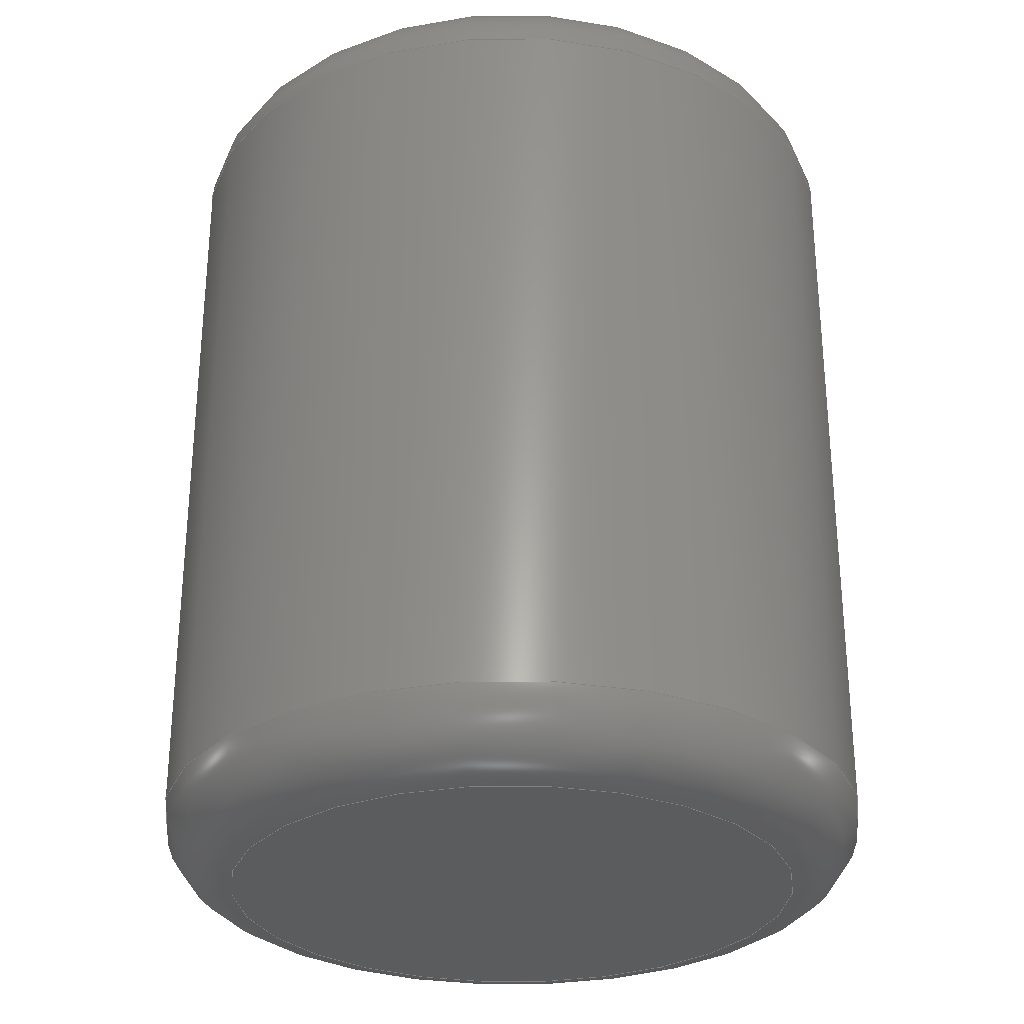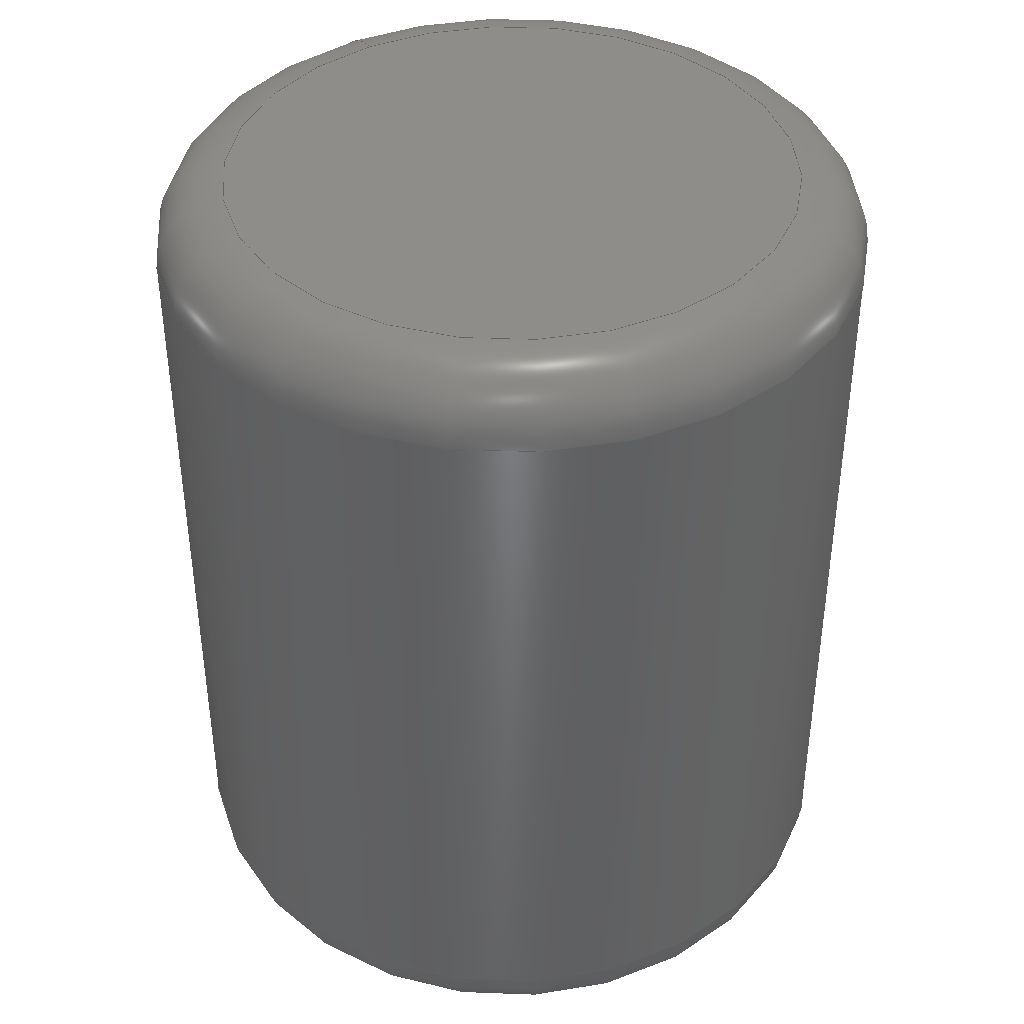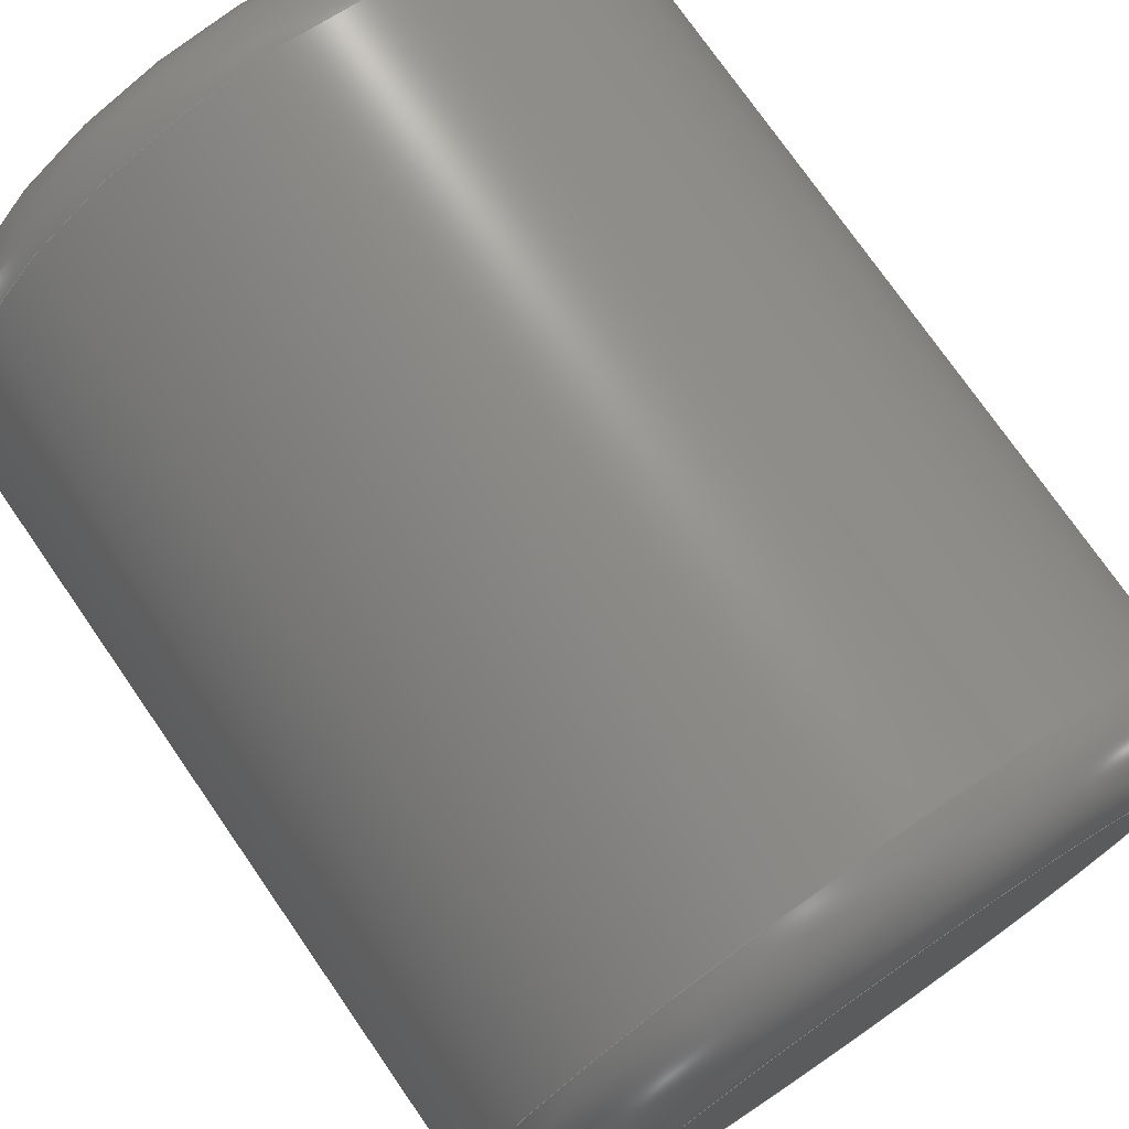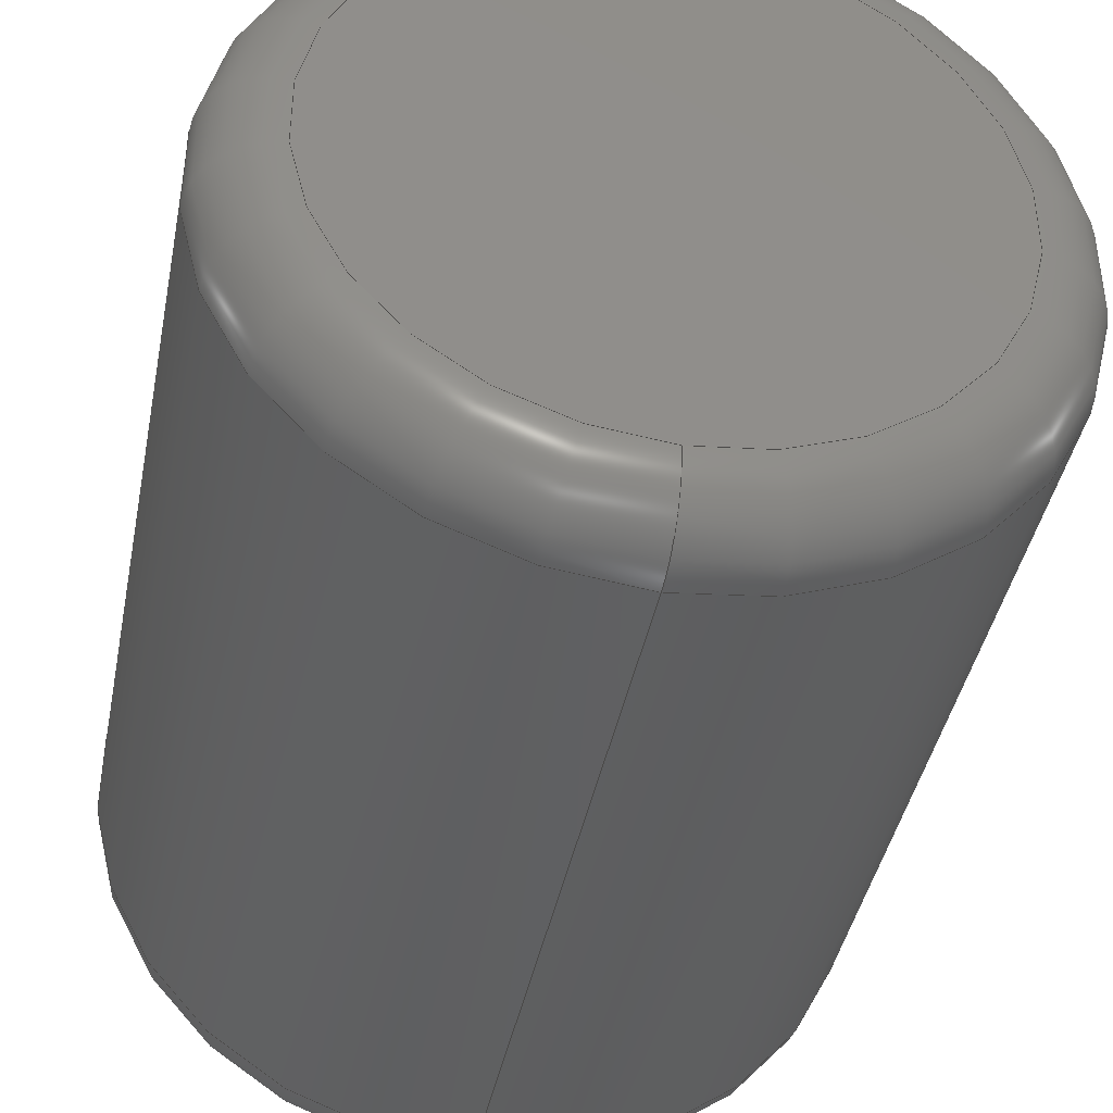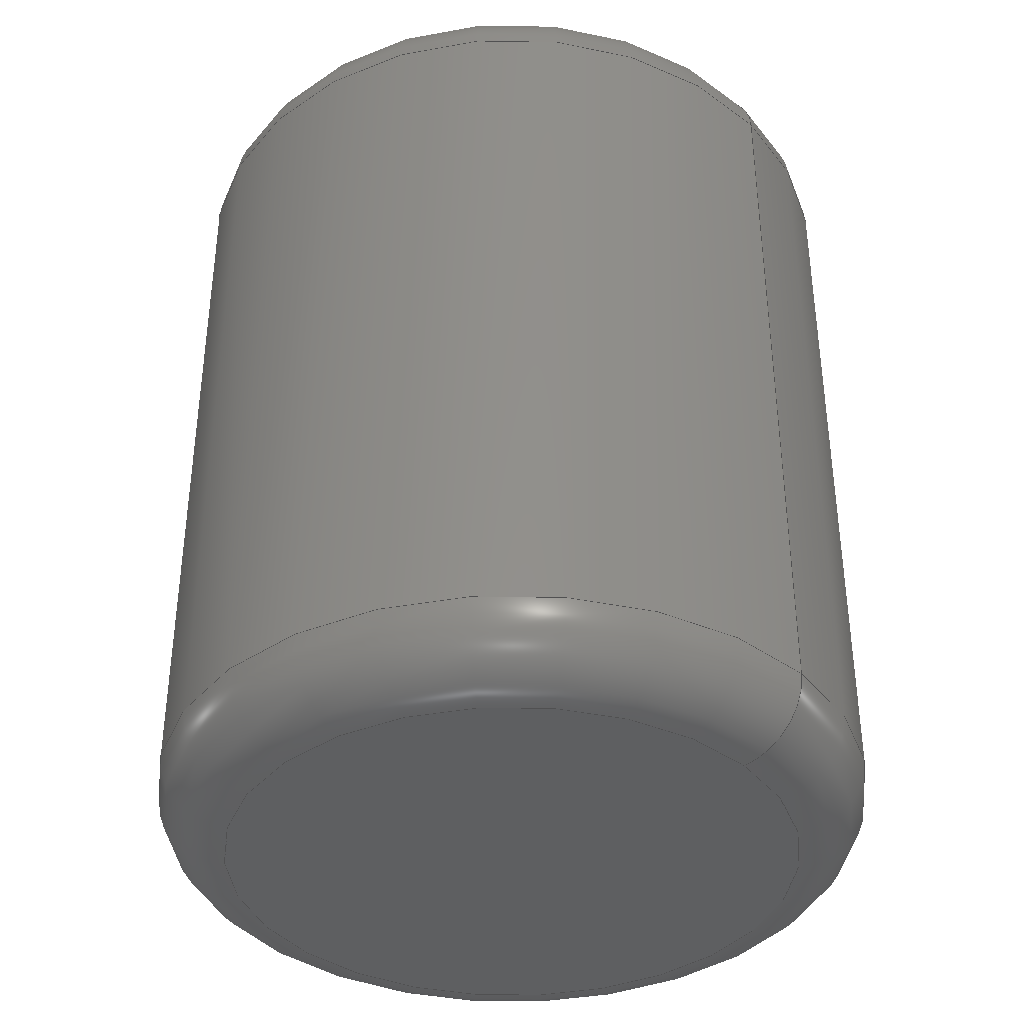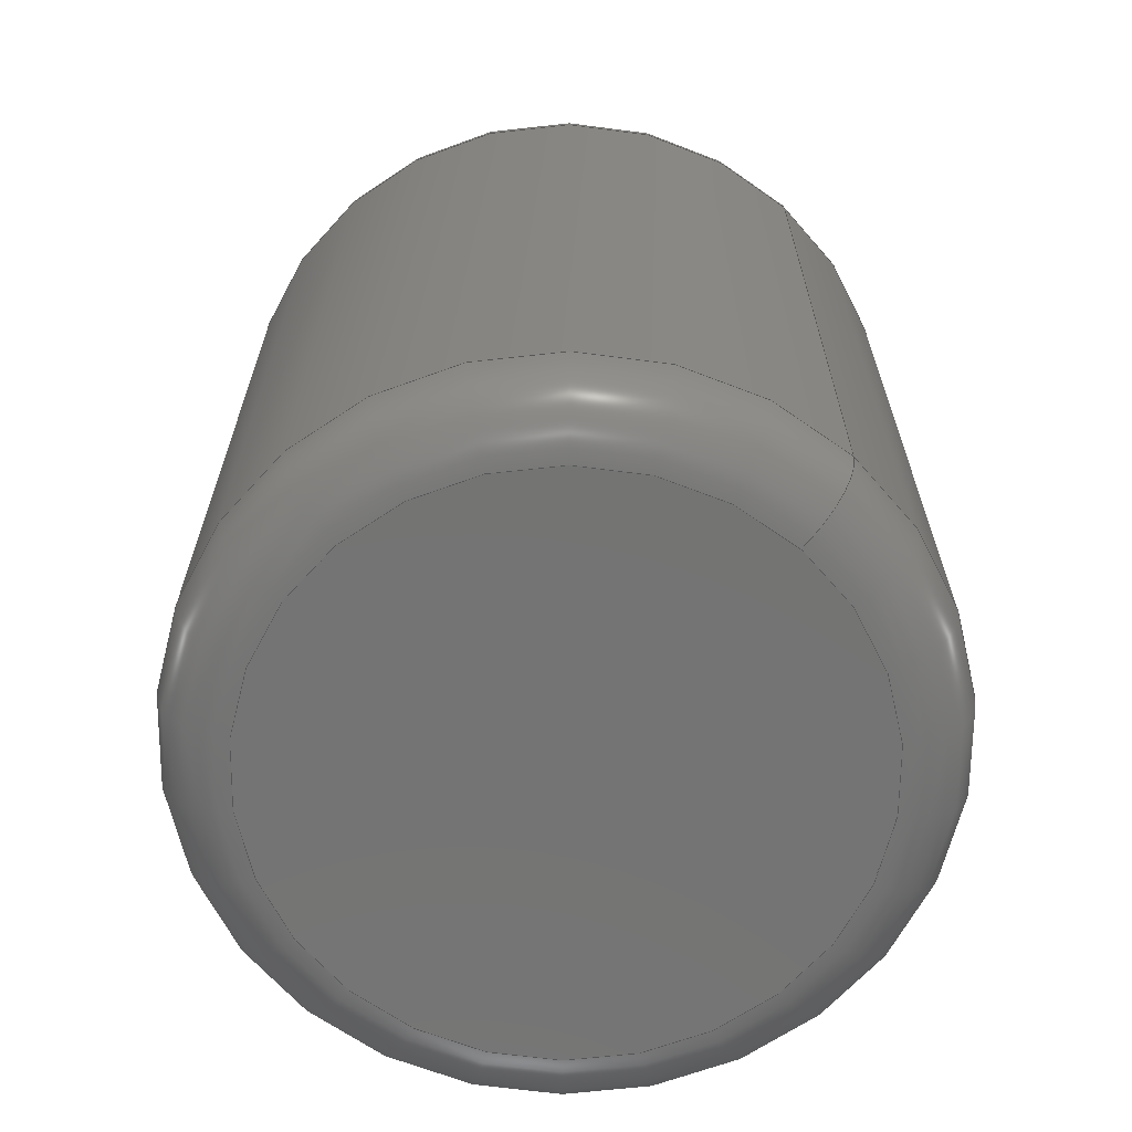
<metadata>
{"format":"step","ext":"step","renderer":"f3d","projection":"perspective","resolution":1024,"background":"white","views":[{"elev":-29.3,"azim":35.1,"up":"+Y"},{"elev":40.5,"azim":-32.0,"up":"+Y"},{"elev":74.8,"azim":-34.7,"up":"+Z"},{"elev":-41.4,"azim":169.0,"up":"+Z"},{"elev":-38.1,"azim":130.7,"up":"+Y"},{"elev":-66.2,"azim":137.9,"up":"+Y"}]}
</metadata>
<code>
ISO-10303-21;
DATA;
#1 = MECHANICAL_DESIGN_GEOMETRIC_PRESENTATION_REPRESENTATION( ' ', ( #7, #8, #9, #10, #11 ), #6 );
#2 = PRODUCT_DEFINITION_CONTEXT( '', #12, 'design' );
#3 = APPLICATION_PROTOCOL_DEFINITION( 'international standard', 'automotive_design', 2001, #12 );
#4 = PRODUCT_CATEGORY_RELATIONSHIP( 'NONE', 'NONE', #13, #14 );
#5 = SHAPE_DEFINITION_REPRESENTATION( #15, #16 );
#6 =  ( GEOMETRIC_REPRESENTATION_CONTEXT( 3 )GLOBAL_UNCERTAINTY_ASSIGNED_CONTEXT( ( #17 ) )GLOBAL_UNIT_ASSIGNED_CONTEXT( ( #18, #19, #20 ) )REPRESENTATION_CONTEXT( 'NONE', 'WORKSPACE' ) );
#7 = STYLED_ITEM( '', ( #21 ), #22 );
#8 = STYLED_ITEM( '', ( #23 ), #24 );
#9 = STYLED_ITEM( '', ( #25 ), #26 );
#10 = STYLED_ITEM( '', ( #27 ), #28 );
#11 = STYLED_ITEM( '', ( #29 ), #30 );
#12 = APPLICATION_CONTEXT( 'core data for automotive mechanical design processes' );
#13 = PRODUCT_CATEGORY( 'part', 'NONE' );
#14 = PRODUCT_RELATED_PRODUCT_CATEGORY( 'detail', ' ', ( #31 ) );
#15 = PRODUCT_DEFINITION_SHAPE( 'NONE', 'NONE', #32 );
#16 = ADVANCED_BREP_SHAPE_REPRESENTATION( 'pin7', ( #33, #34 ), #6 );
#17 = UNCERTAINTY_MEASURE_WITH_UNIT( LENGTH_MEASURE( 1e-17 ), #18, '', '' );
#18 =  ( CONVERSION_BASED_UNIT( 'METRE', #35 )LENGTH_UNIT(  )NAMED_UNIT( #36 ) );
#19 =  ( NAMED_UNIT( #37 )PLANE_ANGLE_UNIT(  )SI_UNIT( $, .RADIAN. ) );
#20 =  ( NAMED_UNIT( #37 )SI_UNIT( $, .STERADIAN. )SOLID_ANGLE_UNIT(  ) );
#21 = PRESENTATION_STYLE_ASSIGNMENT( ( #38 ) );
#22 = ADVANCED_FACE( '', ( #39 ), #40, .F. );
#23 = PRESENTATION_STYLE_ASSIGNMENT( ( #41 ) );
#24 = ADVANCED_FACE( '', ( #42 ), #43, .T. );
#25 = PRESENTATION_STYLE_ASSIGNMENT( ( #44 ) );
#26 = ADVANCED_FACE( '', ( #45, #46 ), #47, .T. );
#27 = PRESENTATION_STYLE_ASSIGNMENT( ( #48 ) );
#28 = ADVANCED_FACE( '', ( #49, #50 ), #51, .T. );
#29 = PRESENTATION_STYLE_ASSIGNMENT( ( #52 ) );
#30 = ADVANCED_FACE( '', ( #53, #54 ), #55, .T. );
#31 = PRODUCT( 'pin7', 'pin7', 'PART-pin7-DESC', ( #56 ) );
#32 = PRODUCT_DEFINITION( 'NONE', 'NONE', #57, #2 );
#33 = MANIFOLD_SOLID_BREP( 'pin7', #58 );
#34 = AXIS2_PLACEMENT_3D( '', #59, #60, #61 );
#35 = LENGTH_MEASURE_WITH_UNIT( LENGTH_MEASURE( 1 ), #62 );
#36 = DIMENSIONAL_EXPONENTS( 1, 0, 0, 0, 0, 0, 0 );
#37 = DIMENSIONAL_EXPONENTS( 0, 0, 0, 0, 0, 0, 0 );
#38 = SURFACE_STYLE_USAGE( .BOTH., #63 );
#39 = FACE_OUTER_BOUND( '', #64, .T. );
#40 = PLANE( '', #65 );
#41 = SURFACE_STYLE_USAGE( .BOTH., #66 );
#42 = FACE_OUTER_BOUND( '', #67, .T. );
#43 = PLANE( '', #68 );
#44 = SURFACE_STYLE_USAGE( .BOTH., #69 );
#45 = FACE_OUTER_BOUND( '', #70, .T. );
#46 = FACE_OUTER_BOUND( '', #71, .T. );
#47 = TOROIDAL_SURFACE( '', #72, 0.004, 0.001 );
#48 = SURFACE_STYLE_USAGE( .BOTH., #73 );
#49 = FACE_OUTER_BOUND( '', #74, .T. );
#50 = FACE_OUTER_BOUND( '', #75, .T. );
#51 = TOROIDAL_SURFACE( '', #76, 0.004, 0.001 );
#52 = SURFACE_STYLE_USAGE( .BOTH., #77 );
#53 = FACE_OUTER_BOUND( '', #78, .T. );
#54 = FACE_OUTER_BOUND( '', #79, .T. );
#55 = CYLINDRICAL_SURFACE( '', #80, 0.005 );
#56 = PRODUCT_CONTEXT( '', #12, 'mechanical' );
#57 = PRODUCT_DEFINITION_FORMATION_WITH_SPECIFIED_SOURCE( ' ', 'NONE', #31, .NOT_KNOWN. );
#58 = CLOSED_SHELL( '', ( #26, #28, #30, #24, #22 ) );
#59 = CARTESIAN_POINT( '', ( 0, 0, 0 ) );
#60 = DIRECTION( '', ( 0, 0, 1 ) );
#61 = DIRECTION( '', ( 1, 0, 0 ) );
#62 =  ( LENGTH_UNIT(  )NAMED_UNIT( #36 )SI_UNIT( $, .METRE. ) );
#63 = SURFACE_SIDE_STYLE( '', ( #81 ) );
#64 = EDGE_LOOP( '', ( #82 ) );
#65 = AXIS2_PLACEMENT_3D( '', #83, #84, #85 );
#66 = SURFACE_SIDE_STYLE( '', ( #86 ) );
#67 = EDGE_LOOP( '', ( #87 ) );
#68 = AXIS2_PLACEMENT_3D( '', #88, #89, #90 );
#69 = SURFACE_SIDE_STYLE( '', ( #91 ) );
#70 = EDGE_LOOP( '', ( #92 ) );
#71 = EDGE_LOOP( '', ( #93 ) );
#72 = AXIS2_PLACEMENT_3D( '', #94, #95, #96 );
#73 = SURFACE_SIDE_STYLE( '', ( #97 ) );
#74 = EDGE_LOOP( '', ( #98 ) );
#75 = EDGE_LOOP( '', ( #99 ) );
#76 = AXIS2_PLACEMENT_3D( '', #100, #101, #102 );
#77 = SURFACE_SIDE_STYLE( '', ( #103 ) );
#78 = EDGE_LOOP( '', ( #104 ) );
#79 = EDGE_LOOP( '', ( #105 ) );
#80 = AXIS2_PLACEMENT_3D( '', #106, #107, #108 );
#81 = SURFACE_STYLE_FILL_AREA( #109 );
#82 = ORIENTED_EDGE( '', *, *, #110, .T. );
#83 = CARTESIAN_POINT( '', ( 0, 0, 0 ) );
#84 = DIRECTION( '', ( 0, -1, 0 ) );
#85 = DIRECTION( '', ( 1, 0, 0 ) );
#86 = SURFACE_STYLE_FILL_AREA( #111 );
#87 = ORIENTED_EDGE( '', *, *, #112, .T. );
#88 = CARTESIAN_POINT( '', ( 0, -0.0125, 0 ) );
#89 = DIRECTION( '', ( 0, -1, 0 ) );
#90 = DIRECTION( '', ( 1, 0, 0 ) );
#91 = SURFACE_STYLE_FILL_AREA( #113 );
#92 = ORIENTED_EDGE( '', *, *, #114, .F. );
#93 = ORIENTED_EDGE( '', *, *, #112, .F. );
#94 = CARTESIAN_POINT( '', ( 0, -0.0115, 0 ) );
#95 = DIRECTION( '', ( 0, -1, 0 ) );
#96 = DIRECTION( '', ( 0, 0, -1 ) );
#97 = SURFACE_STYLE_FILL_AREA( #115 );
#98 = ORIENTED_EDGE( '', *, *, #110, .F. );
#99 = ORIENTED_EDGE( '', *, *, #116, .F. );
#100 = CARTESIAN_POINT( '', ( 0, -0.001, 0 ) );
#101 = DIRECTION( '', ( 0, -1, 0 ) );
#102 = DIRECTION( '', ( 0, 0, -1 ) );
#103 = SURFACE_STYLE_FILL_AREA( #117 );
#104 = ORIENTED_EDGE( '', *, *, #116, .T. );
#105 = ORIENTED_EDGE( '', *, *, #114, .T. );
#106 = CARTESIAN_POINT( '', ( 0, -0.0125, 0 ) );
#107 = DIRECTION( '', ( -0, -1, -0 ) );
#108 = DIRECTION( '', ( 0, 0, 1 ) );
#109 = FILL_AREA_STYLE( '', ( #118 ) );
#110 = EDGE_CURVE( '', #119, #119, #120, .F. );
#111 = FILL_AREA_STYLE( '', ( #121 ) );
#112 = EDGE_CURVE( '', #122, #122, #123, .T. );
#113 = FILL_AREA_STYLE( '', ( #124 ) );
#114 = EDGE_CURVE( '', #125, #125, #126, .F. );
#115 = FILL_AREA_STYLE( '', ( #127 ) );
#116 = EDGE_CURVE( '', #128, #128, #129, .T. );
#117 = FILL_AREA_STYLE( '', ( #130 ) );
#118 = FILL_AREA_STYLE_COLOUR( '', #131 );
#119 = VERTEX_POINT( '', #132 );
#120 = CIRCLE( '', #133, 0.004 );
#121 = FILL_AREA_STYLE_COLOUR( '', #134 );
#122 = VERTEX_POINT( '', #135 );
#123 = CIRCLE( '', #136, 0.004 );
#124 = FILL_AREA_STYLE_COLOUR( '', #137 );
#125 = VERTEX_POINT( '', #138 );
#126 = CIRCLE( '', #139, 0.005 );
#127 = FILL_AREA_STYLE_COLOUR( '', #140 );
#128 = VERTEX_POINT( '', #141 );
#129 = CIRCLE( '', #142, 0.005 );
#130 = FILL_AREA_STYLE_COLOUR( '', #143 );
#131 = COLOUR_RGB( '', 0.2196, 0.4353, 0.6353 );
#132 = CARTESIAN_POINT( '', ( 0, 0, -0.004 ) );
#133 = AXIS2_PLACEMENT_3D( '', #144, #145, #146 );
#134 = COLOUR_RGB( '', 0.2196, 0.4353, 0.6353 );
#135 = CARTESIAN_POINT( '', ( 0, -0.0125, -0.004 ) );
#136 = AXIS2_PLACEMENT_3D( '', #147, #148, #149 );
#137 = COLOUR_RGB( '', 0.2196, 0.4353, 0.6353 );
#138 = CARTESIAN_POINT( '', ( 0, -0.0115, -0.005 ) );
#139 = AXIS2_PLACEMENT_3D( '', #150, #151, #152 );
#140 = COLOUR_RGB( '', 0.2196, 0.4353, 0.6353 );
#141 = CARTESIAN_POINT( '', ( 0, -0.001, -0.005 ) );
#142 = AXIS2_PLACEMENT_3D( '', #153, #154, #155 );
#143 = COLOUR_RGB( '', 0.2196, 0.4353, 0.6353 );
#144 = CARTESIAN_POINT( '', ( 0, 0, 0 ) );
#145 = DIRECTION( '', ( 0, -1, 0 ) );
#146 = DIRECTION( '', ( 0, 0, -1 ) );
#147 = CARTESIAN_POINT( '', ( 0, -0.0125, 0 ) );
#148 = DIRECTION( '', ( 0, -1, 0 ) );
#149 = DIRECTION( '', ( 0, 0, -1 ) );
#150 = CARTESIAN_POINT( '', ( 0, -0.0115, 0 ) );
#151 = DIRECTION( '', ( 0, -1, 0 ) );
#152 = DIRECTION( '', ( 0, 0, -1 ) );
#153 = CARTESIAN_POINT( '', ( 0, -0.001, 0 ) );
#154 = DIRECTION( '', ( 0, -1, 0 ) );
#155 = DIRECTION( '', ( 0, 0, -1 ) );
ENDSEC;
END-ISO-10303-21;

</code>
